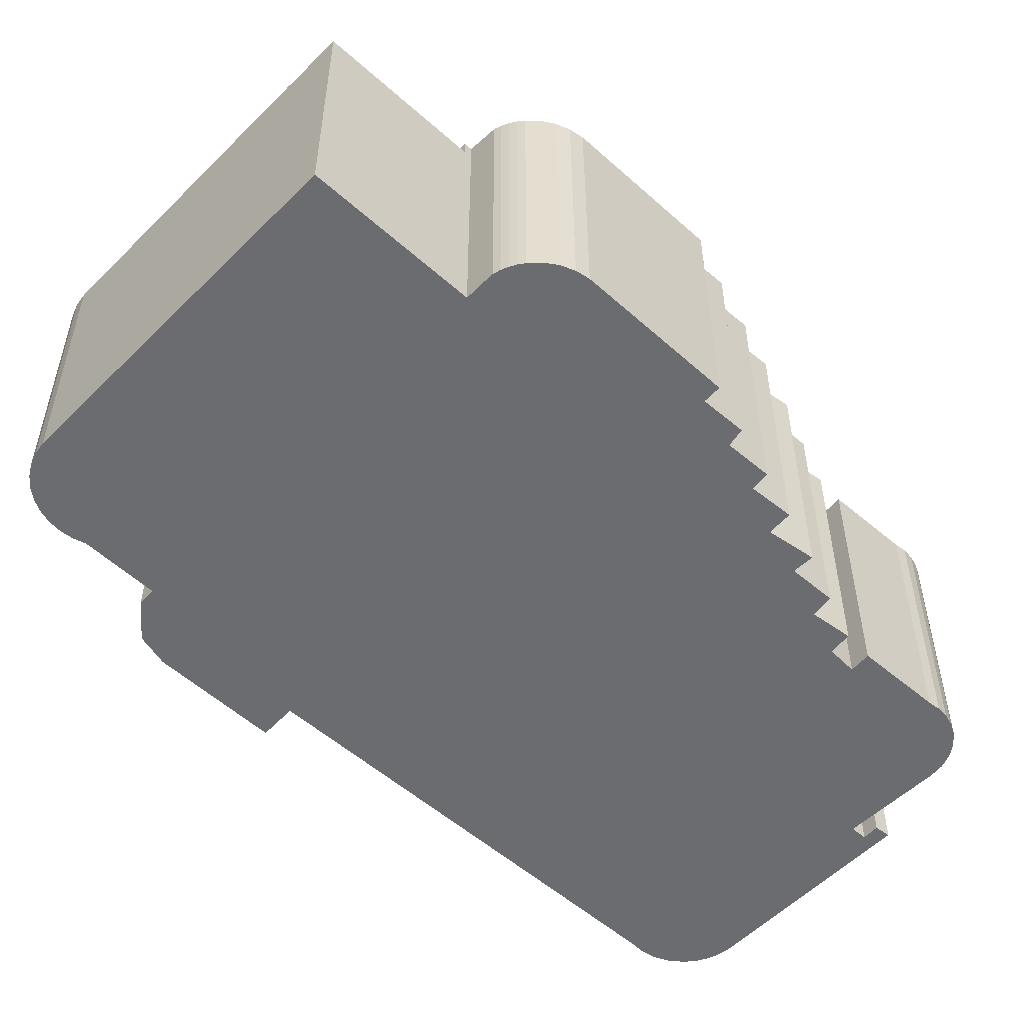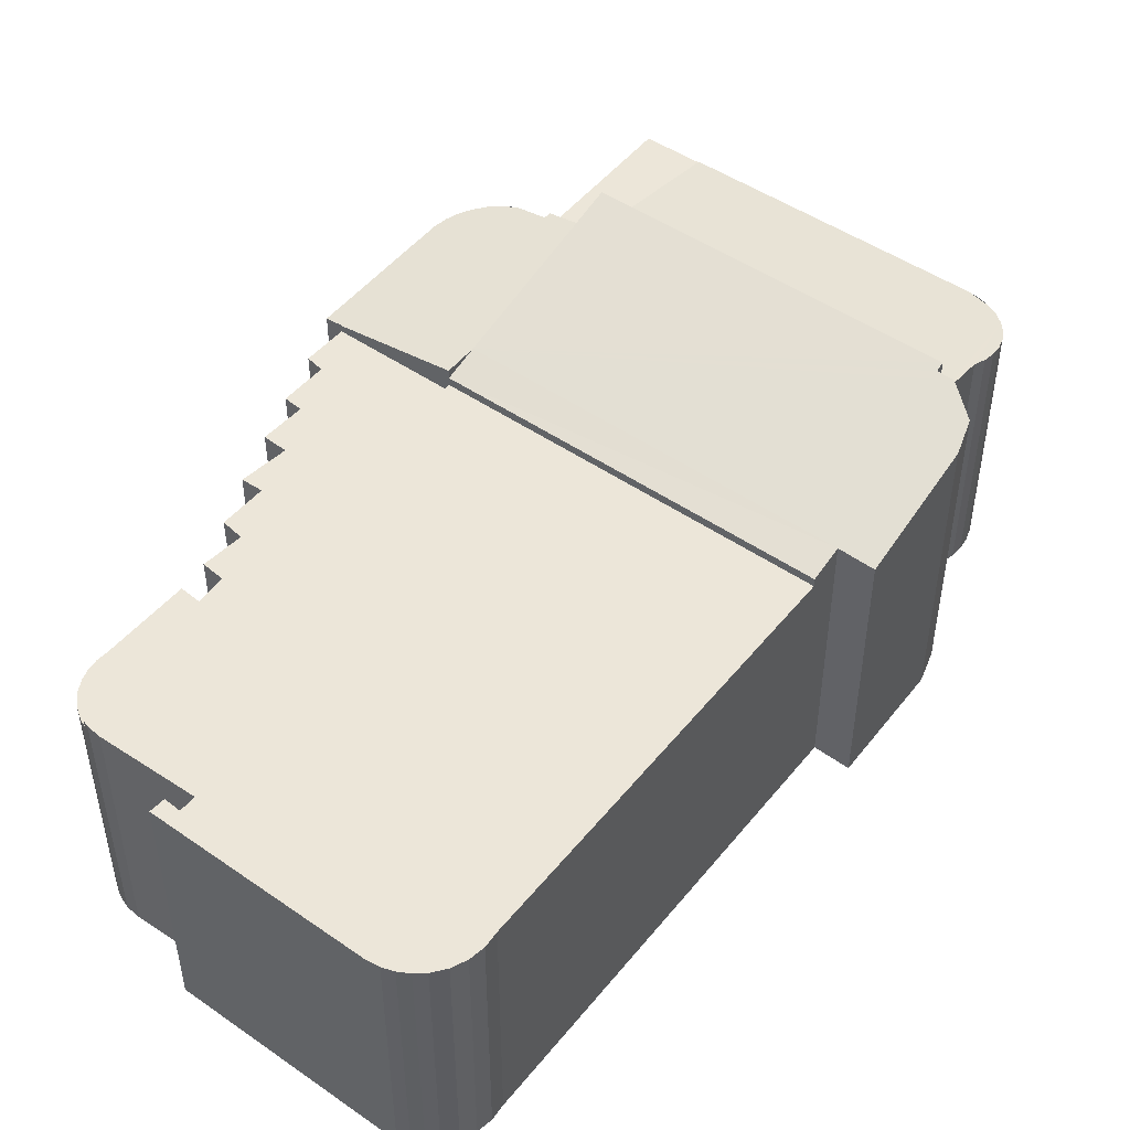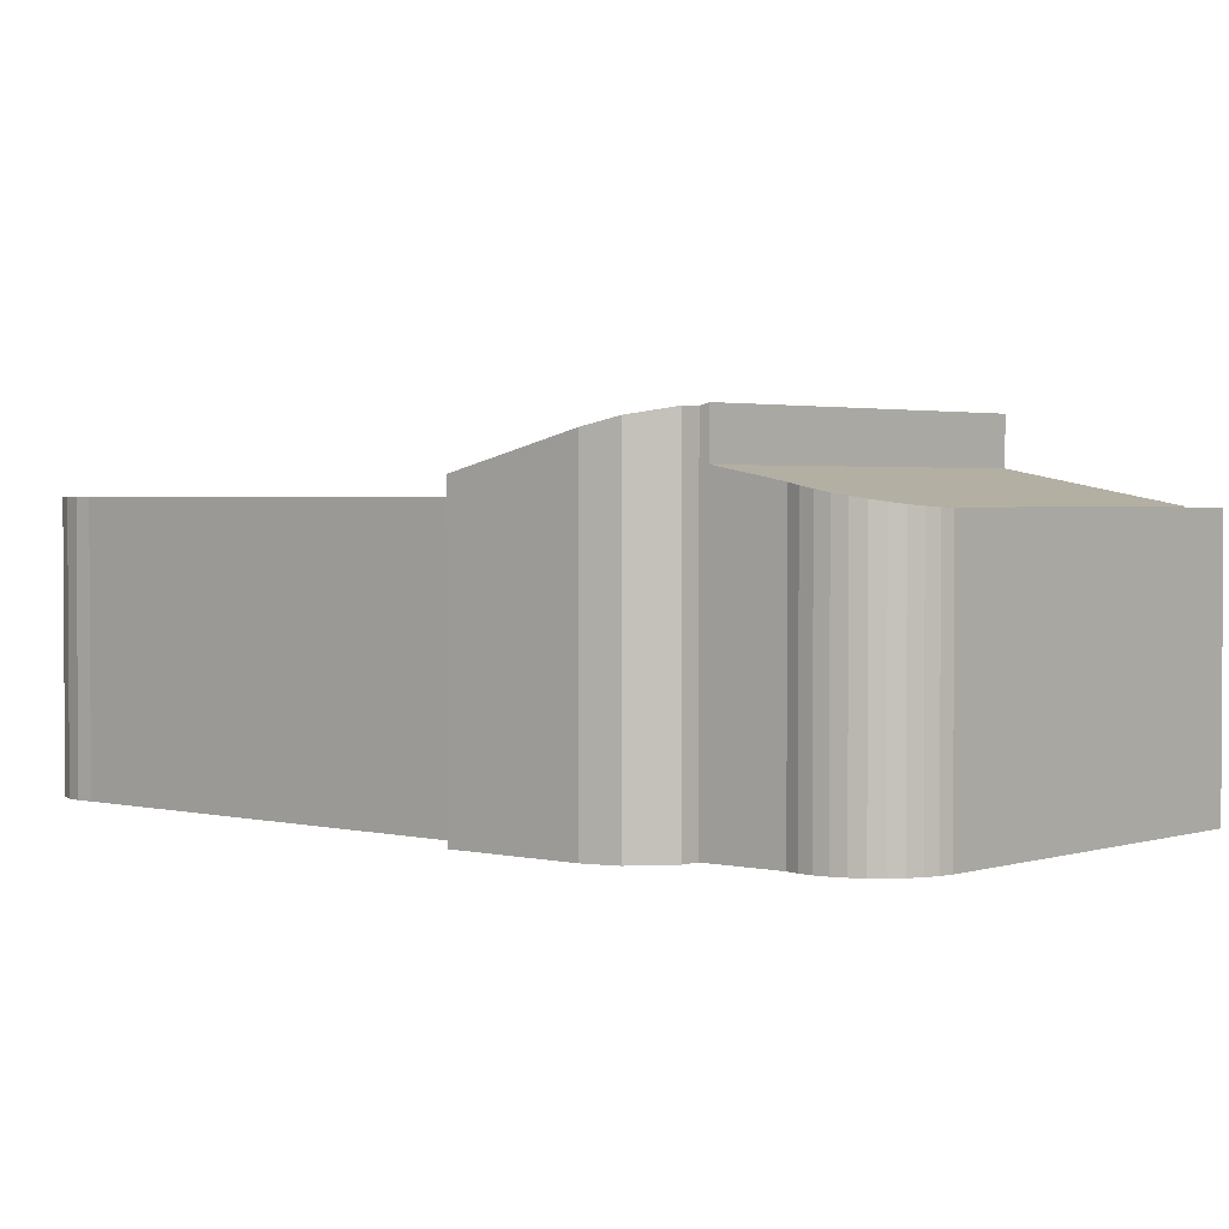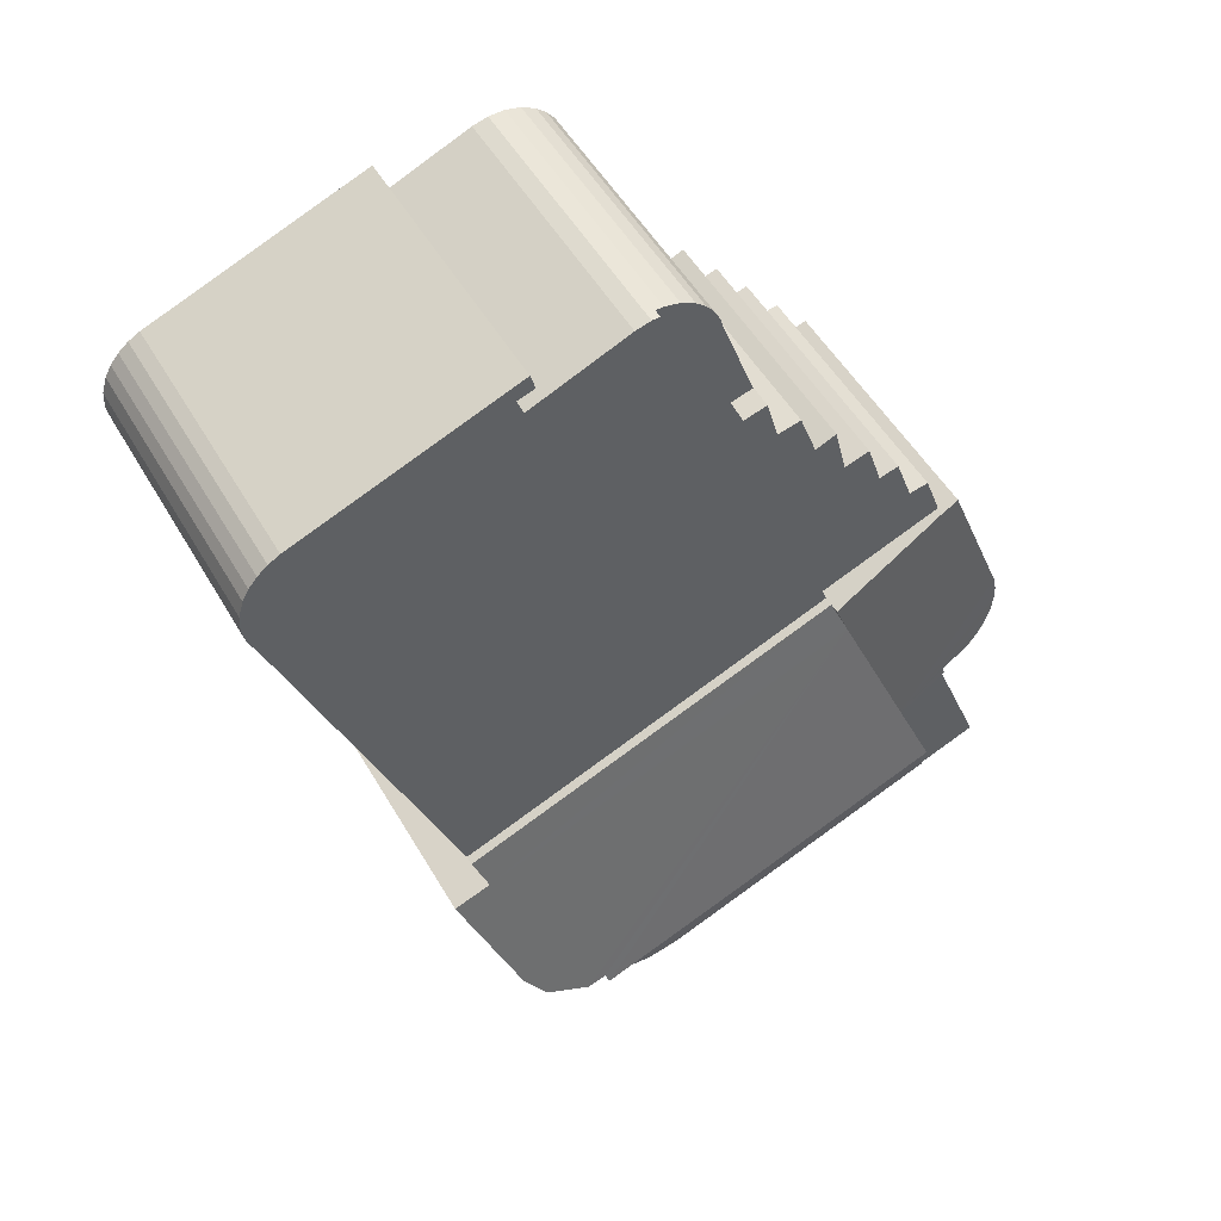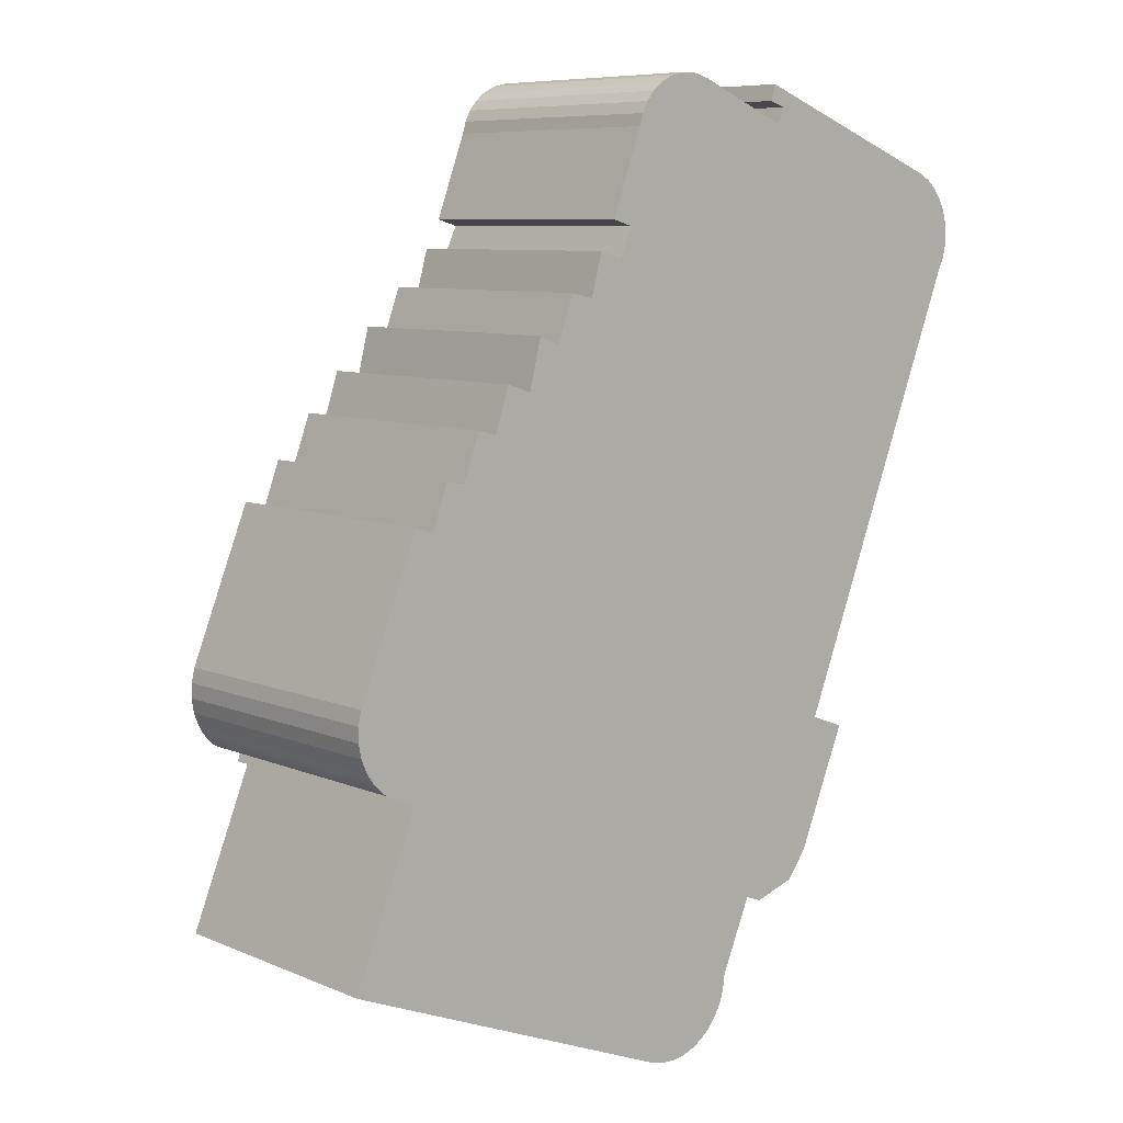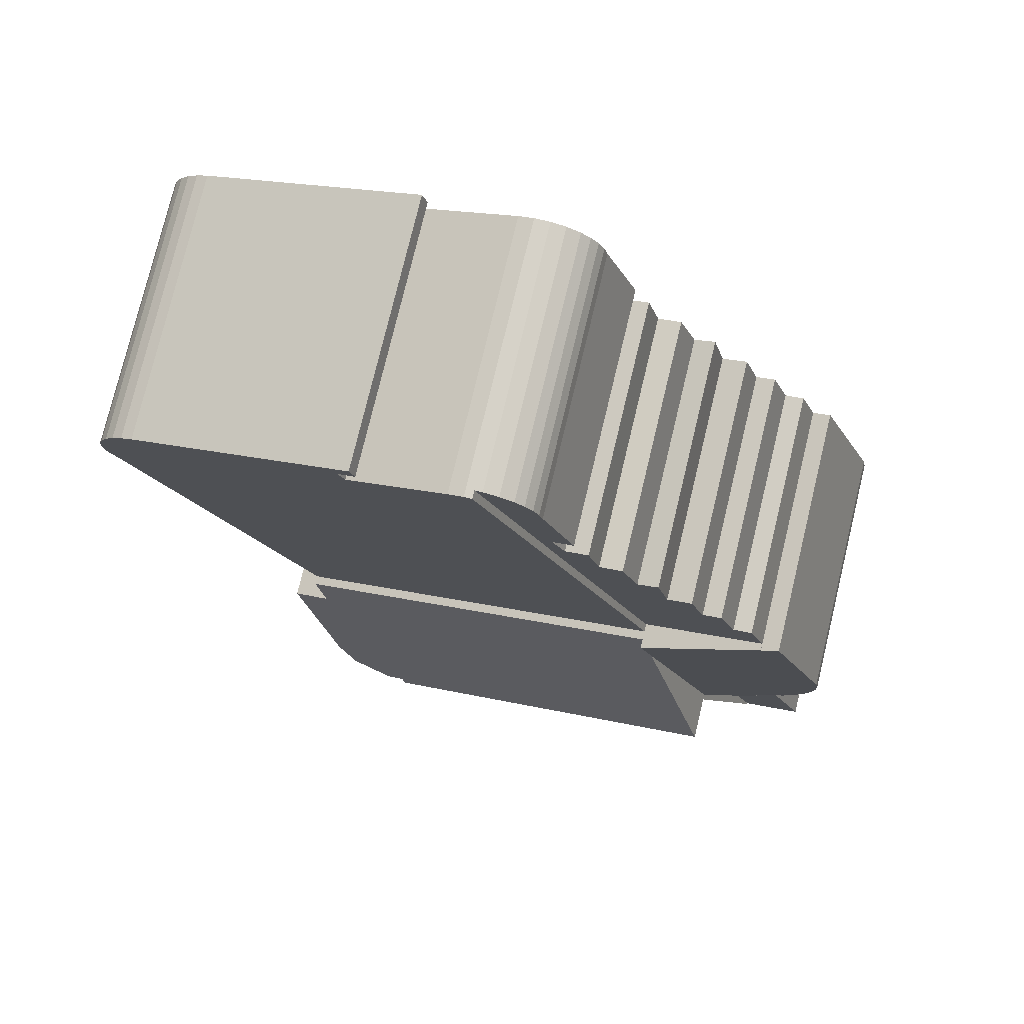
<metadata>
{"format":"obj","ext":"obj","renderer":"f3d","projection":"perspective","resolution":1024,"background":"white","views":[{"elev":-53.7,"azim":-111.8,"up":"+Y"},{"elev":48.9,"azim":58.7,"up":"+Y"},{"elev":2.3,"azim":152.9,"up":"+Y"},{"elev":51.5,"azim":150.6,"up":"+Z"},{"elev":8.0,"azim":-40.9,"up":"+Z"},{"elev":77.5,"azim":-166.4,"up":"+Z"}]}
</metadata>
<code>
v  1.518 6.795 -0.605
v  1.626 6.795 4.061
v  3.159 6.795 3.46
v  0 6.795 4.161e-16
v  0 0 0
v  1.626 -2.487e-16 4.061
v  3.159 -2.119e-16 3.46
v  1.518 3.705e-17 -0.605
v  5.495 7.005 9.246
v  18.53 7.005 13.29
v  15.39 7.005 5.364
v  10.29 7.005 21.13
v  19.68 7.005 16.2
v  19.86 7.005 16.59
v  19.95 7.005 17.02
v  19.93 7.005 17.46
v  13.41 7.005 19.97
v  19.8 7.005 17.88
v  19.64 7.005 18.17
v  19.43 7.005 18.43
v  19.17 7.005 18.64
v  18.88 7.005 18.8
v  10.89 7.005 21.02
v  10.5 7.005 21.13
v  13.57 7.005 20.4
v  13.26 7.005 20.96
v  13.13 7.005 20.54
v  5.495 -5.662e-16 9.246
v  10.29 -1.294e-15 21.13
v  13.41 -1.223e-15 19.97
v  13.57 -1.249e-15 20.4
v  13.13 -1.258e-15 20.54
v  13.26 -1.283e-15 20.96
v  10.5 -1.294e-15 21.13
v  10.89 -1.287e-15 21.02
v  18.88 -1.151e-15 18.8
v  19.17 -1.141e-15 18.64
v  19.43 -1.128e-15 18.43
v  19.64 -1.112e-15 18.17
v  19.8 -1.095e-15 17.88
v  15.39 -3.284e-16 5.364
v  19.93 -1.069e-15 17.46
v  19.95 -1.042e-15 17.02
v  19.86 -1.016e-15 16.59
v  18.53 -8.135e-16 13.29
v  19.68 -9.919e-16 16.2
v  11.62 7.16 -2.588
v  10.96 6.972 -3.424
v  10.65 6.921 -3.604
v  11.23 7.031 -3.189
v  11.46 7.094 -2.907
v  3.159 7.627 3.46
v  9.242 6.813 -3.68
v  1.518 6.821 -0.605
v  12.48 7.627 -0.194
v  9.952 6.844 -3.776
v  10.31 6.877 -3.723
v  11.77 7.289 -1.886
v  11.73 7.225 -2.244
v  11.73 1.374e-16 -2.244
v  11.62 1.585e-16 -2.588
v  11.77 1.155e-16 -1.886
v  11.46 1.78e-16 -2.907
v  11.23 1.953e-16 -3.189
v  10.96 2.097e-16 -3.424
v  10.65 2.207e-16 -3.604
v  12.48 1.188e-17 -0.194
v  10.31 2.28e-16 -3.723
v  9.952 2.312e-16 -3.776
v  9.593 6.823 -3.761
v  9.593 2.303e-16 -3.761
v  9.242 2.253e-16 -3.68
v  5.495 7.489 9.246
v  2.274 6.992 10.49
v  2.28 6.992 10.51
v  0.204 6.912 6.679
v  1.803 6.92 10.66
v  5.137 7.487 8.359
v  3.159 7.475 3.46
v  0.123 6.921 6.302
v  0.121 6.941 5.916
v  0.199 6.971 5.538
v  0.352 7.01 5.185
v  1.707 7.239 4.263
v  0.593 7.059 4.849
v  0.904 7.115 4.577
v  1.626 7.239 4.061
v  0.741 -2.88e-16 4.704
v  0.741 7.087 4.704
v  0.593 -2.969e-16 4.849
v  0.462 7.033 5.009
v  0.462 -3.067e-16 5.009
v  0.352 -3.175e-16 5.185
v  0.199 -3.391e-16 5.538
v  0.904 -2.803e-16 4.577
v  0.121 -3.623e-16 5.916
v  0.123 -3.859e-16 6.302
v  0.204 -4.09e-16 6.679
v  1.803 -6.527e-16 10.66
v  2.274 -6.424e-16 10.49
v  2.28 -6.433e-16 10.51
v  1.707 -2.61e-16 4.263
v  5.137 -5.118e-16 8.359
v  2.28 6.795 10.51
v  2.704 6.795 11.66
v  5.495 6.795 9.246
v  3.202 6.795 11.56
v  5.188 6.795 13.58
v  8.034 6.795 16.67
v  10.29 6.795 21.13
v  4.15 6.795 12.63
v  3.649 6.795 12.78
v  4.54 6.795 13.8
v  7.117 6.795 15.73
v  6.056 6.795 14.65
v  5.512 6.795 14.89
v  6.506 6.795 15.87
v  7.428 6.795 16.84
v  8.388 6.795 17.43
v  8.648 6.795 19.8
v  8.738 6.795 20.12
v  8.888 6.795 20.4
v  9.092 6.795 20.66
v  9.341 6.795 20.86
v  9.701 6.795 21.05
v  10.09 6.795 21.14
v  7.825 6.795 17.59
v  4.54 -8.448e-16 13.8
v  5.188 -8.315e-16 13.58
v  6.506 -9.718e-16 15.87
v  7.117 -9.633e-16 15.73
v  7.428 -1.031e-15 16.84
v  8.034 -1.021e-15 16.67
v  9.701 -1.289e-15 21.05
v  10.09 -1.294e-15 21.14
v  2.704 -7.139e-16 11.66
v  3.202 -7.08e-16 11.56
v  3.649 -7.824e-16 12.78
v  4.15 -7.733e-16 12.63
v  5.512 -9.118e-16 14.89
v  6.056 -8.972e-16 14.65
v  7.825 -1.077e-15 17.59
v  8.648 -1.213e-15 19.8
v  8.738 -1.232e-15 20.12
v  8.388 -1.067e-15 17.43
v  8.888 -1.249e-15 20.4
v  9.092 -1.265e-15 20.66
v  9.341 -1.278e-15 20.86
v  15.39 7.243 5.364
v  15.06 7.474 4.507
v  5.495 7.243 9.246
v  12.48 8.81 -0.194
v  3.159 8.81 3.46
v  12.58 8.745 0.043
v  13.04 8.741 -0.119
v  14.15 8.556 0.237
v  14.7 8.338 0.955
v  16.02 7.467 4.159
v  15.06 -2.76e-16 4.507
v  14.7 -5.848e-17 0.955
v  16.02 -2.547e-16 4.159
v  14.15 -1.451e-17 0.237
v  12.58 -2.633e-18 0.043
v  13.04 7.287e-18 -0.119
g defaultobject
f 1 2 3
f 2 1 4
f 5 2 4
f 2 5 6
f 6 3 2
f 3 6 7
f 7 1 3
f 1 7 8
f 8 4 1
f 4 8 5
f 8 6 5
f 6 8 7
f 9 10 11
f 10 9 12
f 10 12 13
f 13 12 14
f 14 12 15
f 15 12 16
f 16 12 17
f 16 17 18
f 18 17 19
f 19 17 20
f 20 17 21
f 21 17 22
f 17 12 23
f 23 12 24
f 22 25 26
f 25 22 17
f 26 25 27
f 28 12 9
f 12 28 29
f 30 25 17
f 25 30 31
f 32 26 27
f 26 32 33
f 29 24 12
f 24 29 34
f 34 23 24
f 23 34 35
f 33 22 26
f 22 33 36
f 35 17 23
f 17 35 30
f 36 21 22
f 21 36 37
f 37 20 21
f 20 37 38
f 38 19 20
f 19 38 39
f 39 18 19
f 18 39 40
f 31 27 25
f 27 31 32
f 41 9 11
f 9 41 28
f 40 16 18
f 16 40 42
f 42 15 16
f 15 42 43
f 43 14 15
f 14 43 44
f 45 10 13
f 10 45 11
f 11 45 41
f 44 13 14
f 13 44 46
f 45 13 46
f 43 46 44
f 36 31 30
f 31 36 33
f 31 33 32
f 45 28 41
f 28 45 46
f 28 46 43
f 28 43 42
f 28 42 40
f 28 40 39
f 28 39 38
f 28 38 37
f 28 37 36
f 28 36 30
f 28 30 35
f 28 35 34
f 28 34 29
f 47 48 49
f 48 47 50
f 50 47 51
f 52 53 54
f 53 52 55
f 53 55 56
f 56 55 57
f 57 55 49
f 49 55 58
f 49 58 47
f 59 47 58
f 60 47 59
f 47 60 61
f 62 59 58
f 59 62 60
f 61 51 47
f 51 61 63
f 63 50 51
f 50 63 64
f 64 48 50
f 48 64 65
f 65 49 48
f 49 65 66
f 67 58 55
f 58 67 62
f 66 57 49
f 57 66 68
f 68 56 57
f 56 68 69
f 69 70 56
f 70 69 71
f 71 53 70
f 53 71 72
f 53 8 54
f 8 53 72
f 54 7 52
f 7 54 8
f 7 55 52
f 55 7 67
f 72 7 8
f 7 72 67
f 67 72 71
f 67 71 69
f 67 69 68
f 67 68 66
f 67 66 65
f 67 65 62
f 62 65 64
f 62 64 63
f 62 63 61
f 62 61 60
f 73 74 75
f 74 76 77
f 76 74 73
f 76 73 78
f 76 78 79
f 76 79 80
f 80 79 81
f 81 79 82
f 82 79 83
f 83 79 84
f 83 84 85
f 85 84 86
f 84 79 87
f 88 85 89
f 85 88 90
f 90 91 85
f 91 90 92
f 92 83 91
f 83 92 93
f 93 82 83
f 82 93 94
f 95 89 86
f 89 95 88
f 94 81 82
f 81 94 96
f 96 80 81
f 80 96 97
f 97 76 80
f 76 97 98
f 76 99 77
f 99 76 98
f 100 75 74
f 75 100 101
f 6 84 87
f 84 6 102
f 77 100 74
f 100 77 99
f 75 28 73
f 28 75 101
f 28 78 73
f 78 28 79
f 79 28 7
f 7 28 103
f 7 87 79
f 87 7 6
f 102 86 84
f 86 102 95
f 100 28 101
f 28 100 99
f 28 99 98
f 28 98 103
f 103 98 7
f 7 98 97
f 7 97 96
f 7 96 94
f 7 94 93
f 7 93 92
f 7 92 102
f 102 92 90
f 102 90 88
f 102 88 95
f 7 102 6
f 104 105 106
f 107 106 105
f 108 106 107
f 109 106 108
f 110 106 109
f 111 108 107
f 112 111 107
f 113 108 111
f 114 109 108
f 115 114 108
f 116 115 108
f 117 114 115
f 118 109 114
f 119 110 109
f 120 110 119
f 121 110 120
f 122 110 121
f 123 110 122
f 124 110 123
f 125 110 124
f 126 110 125
f 119 127 120
f 128 108 113
f 108 128 129
f 130 114 117
f 114 130 131
f 132 109 118
f 109 132 133
f 134 126 125
f 126 134 135
f 135 110 126
f 110 135 29
f 136 107 105
f 107 136 137
f 138 111 112
f 111 138 139
f 129 116 108
f 116 129 140
f 141 117 115
f 117 141 130
f 131 118 114
f 118 131 132
f 142 120 127
f 120 142 143
f 143 121 120
f 121 143 144
f 101 105 104
f 105 101 136
f 137 112 107
f 112 137 138
f 139 113 111
f 113 139 128
f 140 115 116
f 115 140 141
f 133 119 109
f 119 133 145
f 144 122 121
f 122 144 146
f 146 123 122
f 123 146 147
f 147 124 123
f 124 147 148
f 148 125 124
f 125 148 134
f 145 127 119
f 127 145 142
f 28 104 106
f 104 28 101
f 29 106 110
f 106 29 28
f 142 145 143
f 135 28 29
f 28 135 134
f 28 134 145
f 145 134 148
f 145 148 147
f 145 147 146
f 145 146 144
f 145 144 143
f 28 145 133
f 28 133 132
f 28 132 131
f 28 131 130
f 28 130 141
f 28 141 140
f 28 140 129
f 28 129 128
f 28 128 139
f 28 139 138
f 28 138 137
f 28 137 136
f 28 136 101
f 149 150 151
f 78 152 153
f 152 78 154
f 154 78 155
f 155 78 156
f 156 78 157
f 157 78 150
f 157 150 158
f 150 78 151
f 149 159 150
f 159 149 41
f 158 160 157
f 160 158 161
f 159 158 150
f 158 159 161
f 28 149 151
f 149 28 41
f 157 162 156
f 162 157 160
f 154 67 152
f 67 154 163
f 156 164 155
f 164 156 162
f 155 163 154
f 163 155 164
f 67 153 152
f 153 67 7
f 7 78 153
f 78 7 151
f 151 7 28
f 28 7 103
f 67 103 7
f 103 67 163
f 103 163 164
f 103 164 162
f 103 162 160
f 103 160 28
f 28 160 159
f 159 160 161
f 41 28 159

</code>
